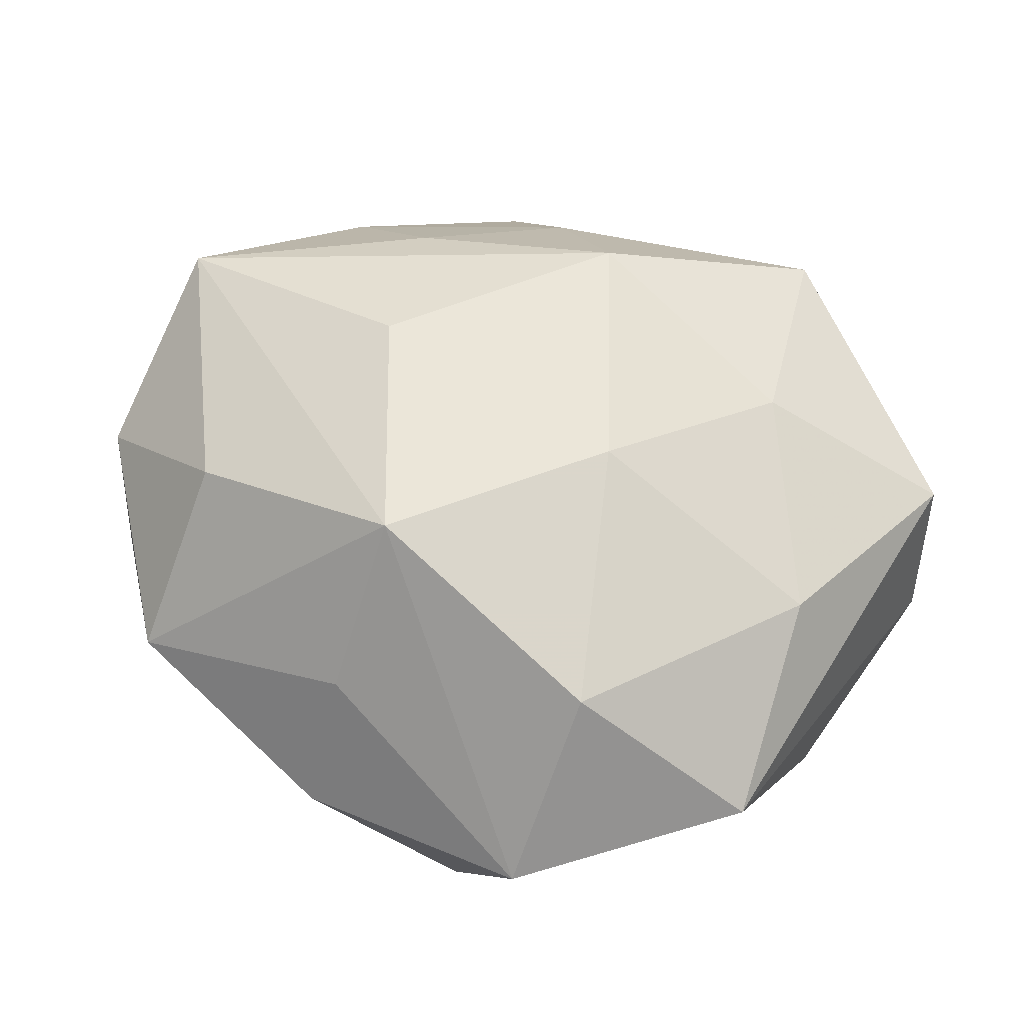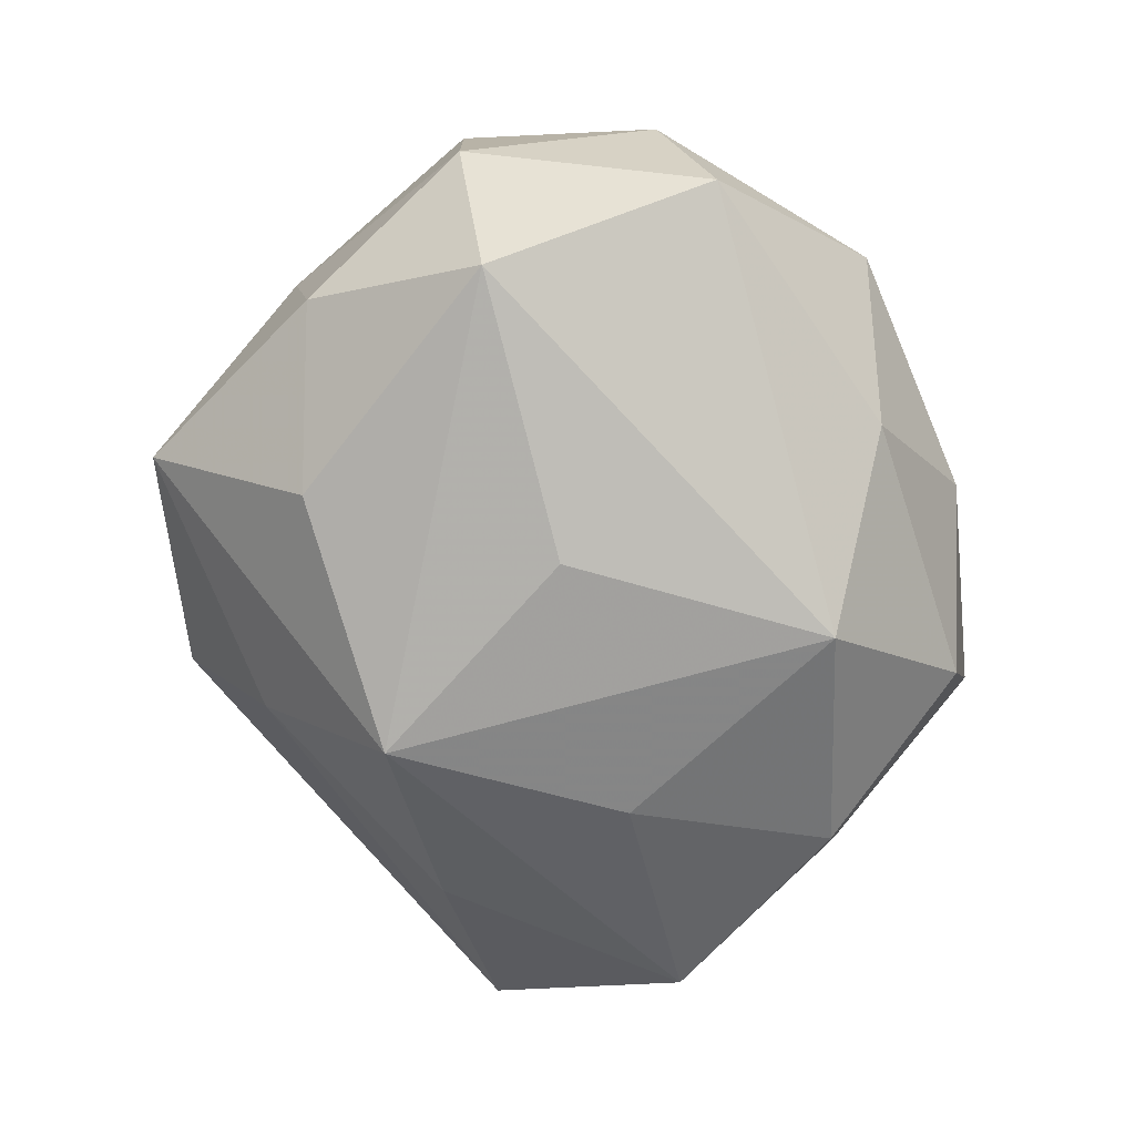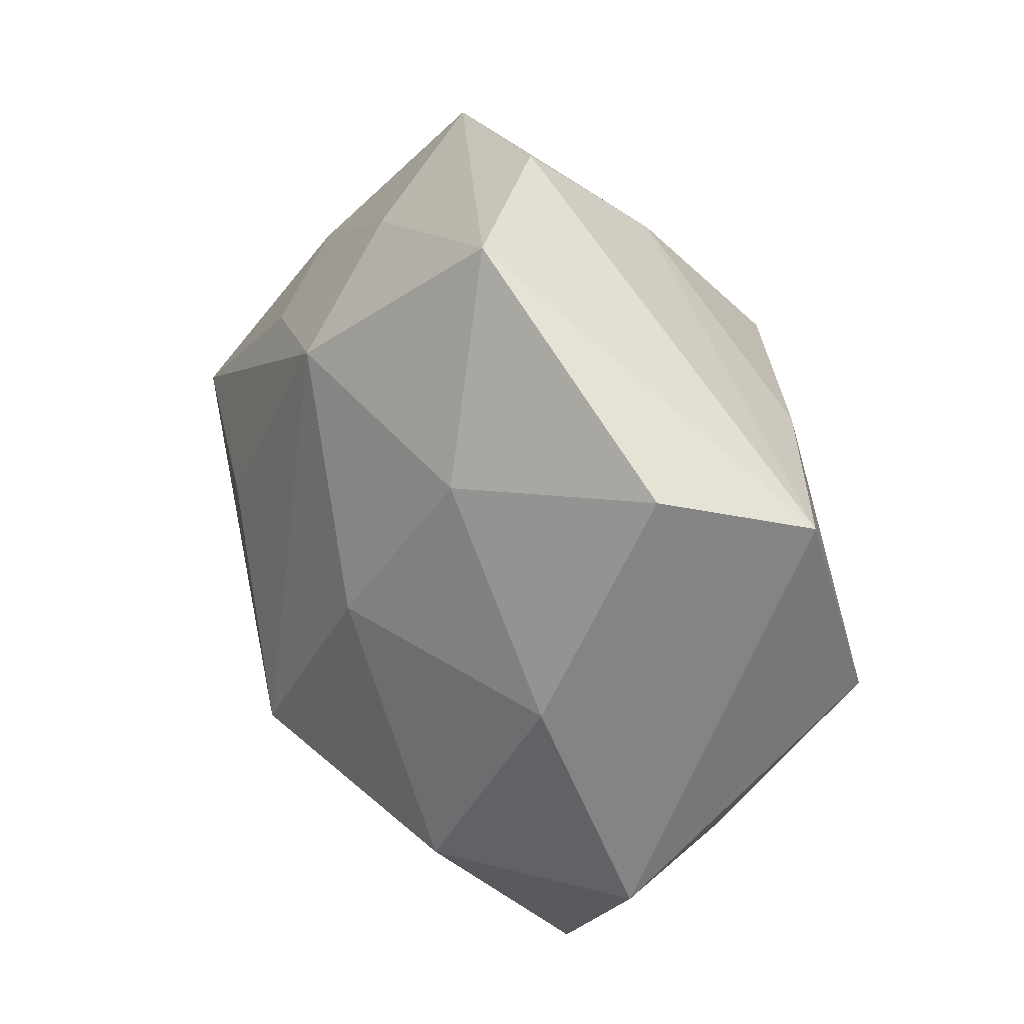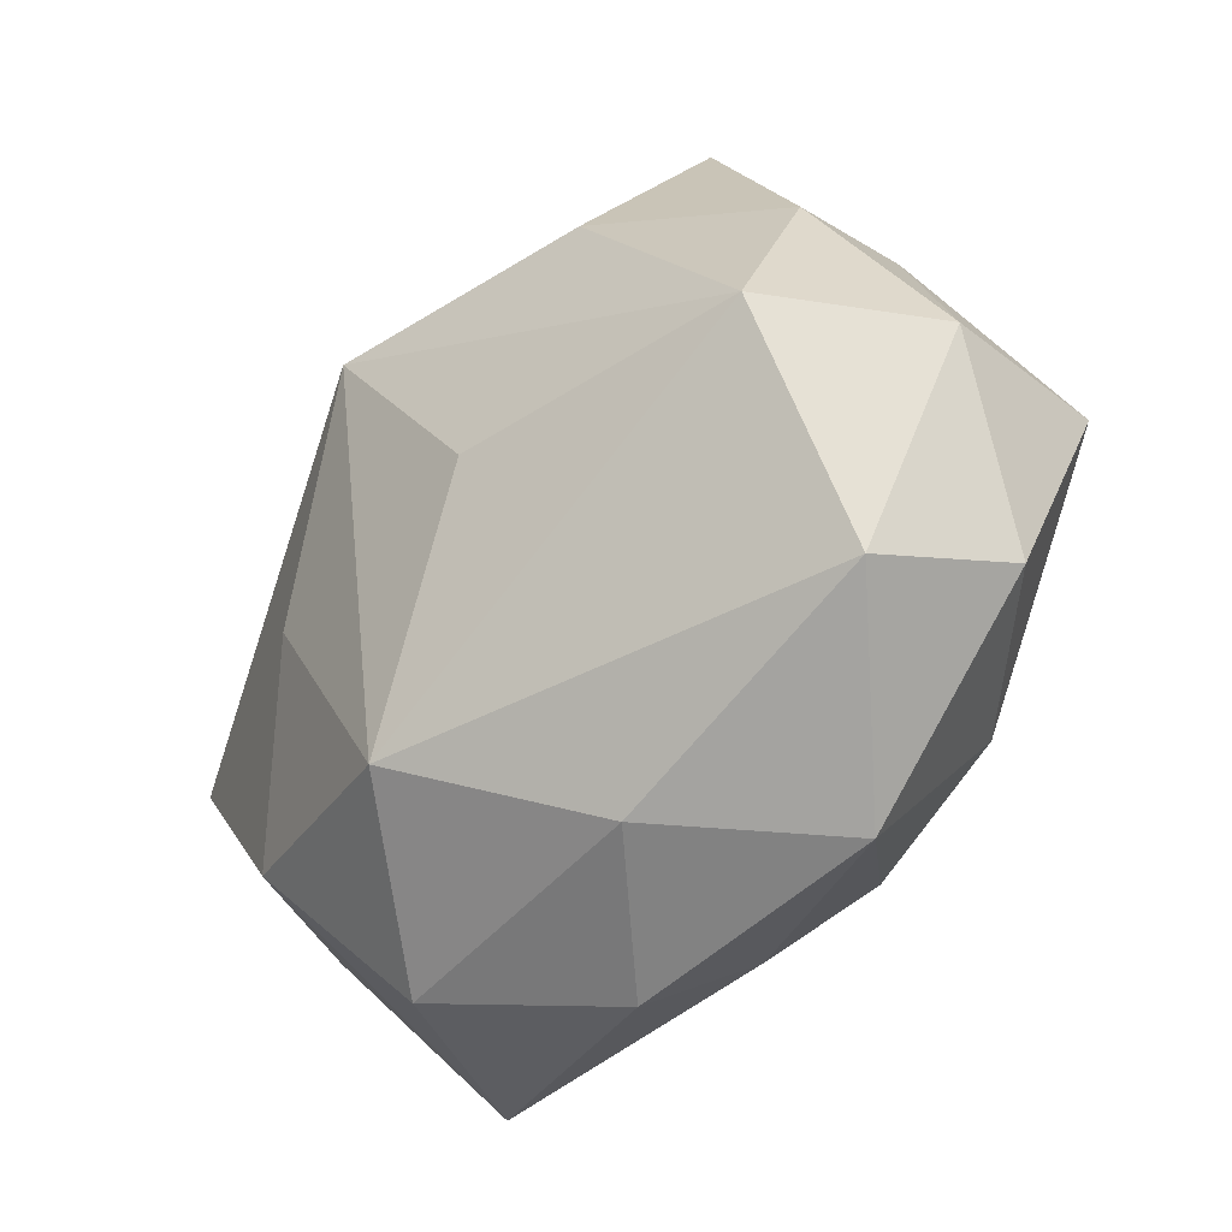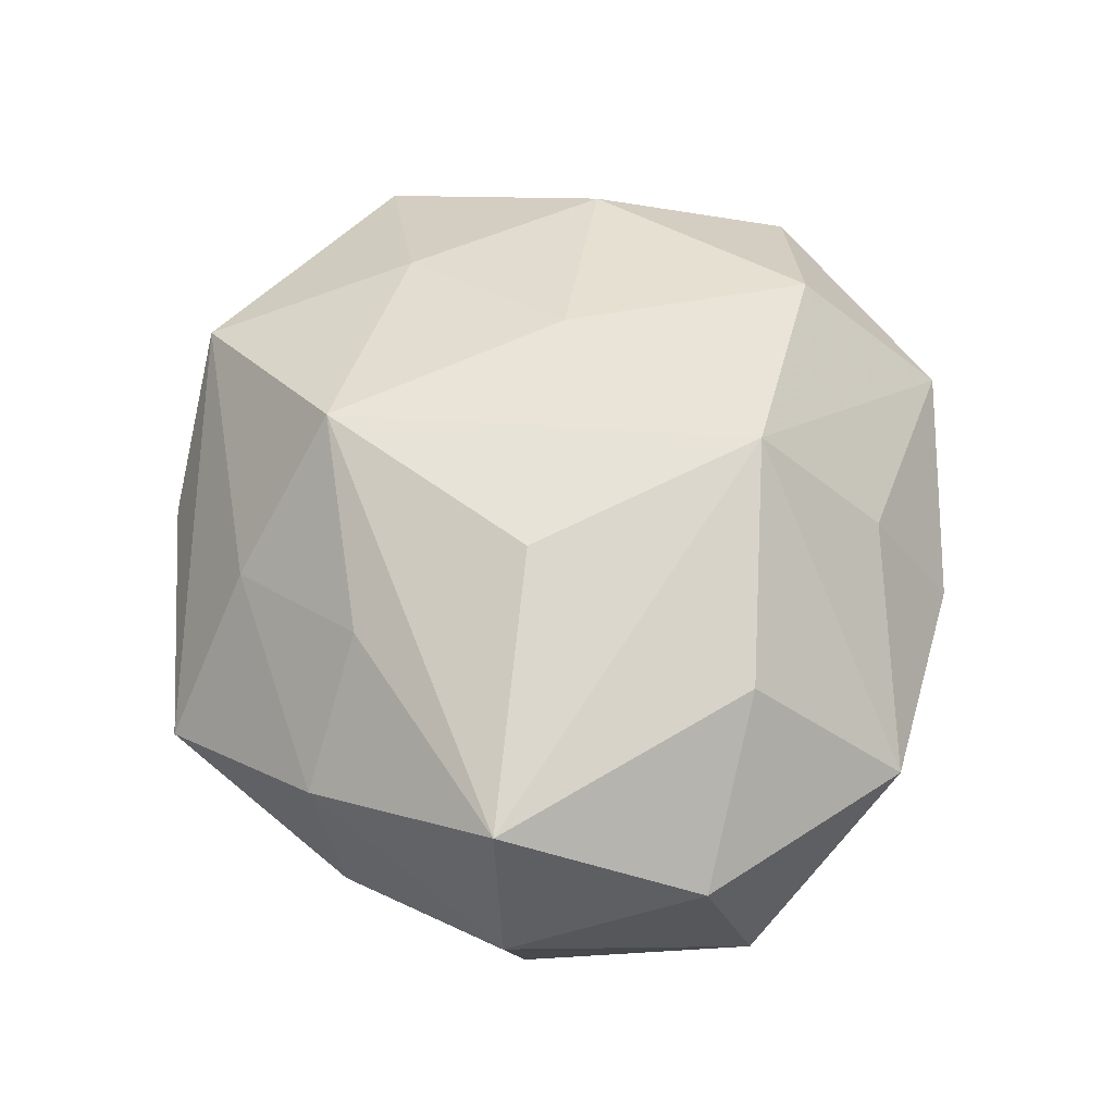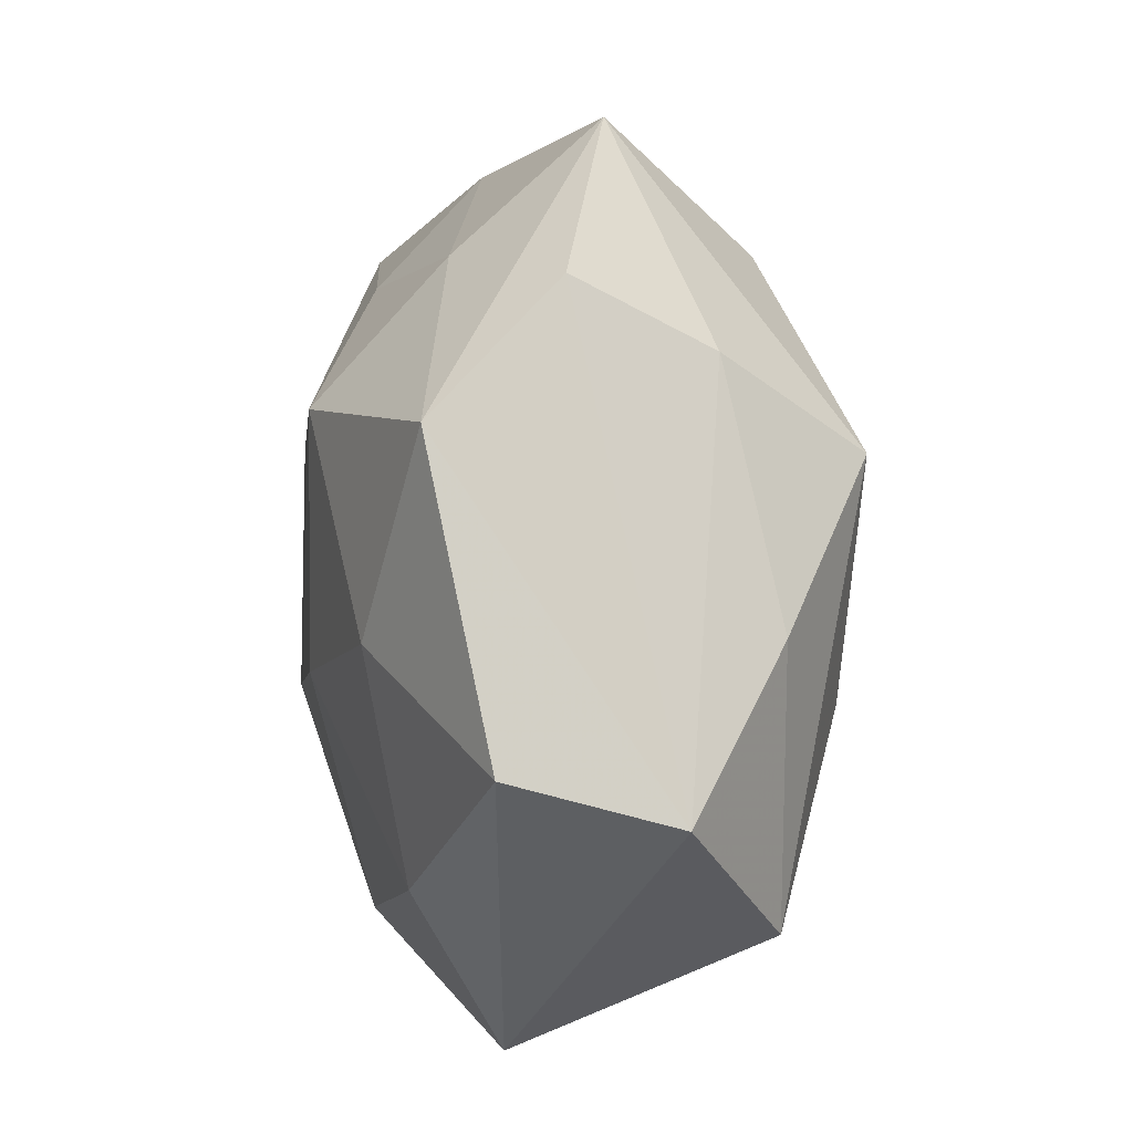
<metadata>
{"format":"obj","ext":"obj","renderer":"f3d","projection":"perspective","resolution":1024,"background":"white","views":[{"elev":62.9,"azim":27.6,"up":"+Z"},{"elev":-68.1,"azim":-81.4,"up":"+Z"},{"elev":24.2,"azim":60.9,"up":"+Y"},{"elev":-35.5,"azim":-129.3,"up":"+Y"},{"elev":55.7,"azim":-88.3,"up":"+Z"},{"elev":45.9,"azim":85.7,"up":"+Y"}]}
</metadata>
<code>
v -0.03549 0.02183 -0.008118
v 0.03272 -0.0229 -0.005961
v -0.04375 0.005801 0.01716
v -0.03914 0.003441 -0.01875
v 0.04546 0.01593 -0.007135
v -0.04153 -0.01956 -0.008933
v -0.0463 0.005088 -0.001092
v -0.02814 -0.03401 0.003796
v 0.01659 -0.00243 -0.02495
v -0.004352 -0.03183 0.01324
v 0.0005868 -0.02467 -0.02548
v -0.02072 0.04092 -0.005119
v -0.003663 -0.04035 -0.0003852
v -0.01539 -0.03242 -0.01172
v -0.01049 0.03338 0.01017
v 0.04312 0.02119 0.009101
v -0.01676 0.003569 0.02568
v 0.02518 -0.02205 -0.01983
v 0.01842 0.03911 0.01364
v -0.004717 -0.01887 0.02776
v 0.02107 -0.03984 0.005024
v -0.01118 0.000275 -0.02603
v 0.02643 0.0183 -0.01766
v 0.0418 -0.004481 -0.01635
v -0.000198 0.02428 0.02394
v -0.0195 0.02415 -0.01989
v 0.03605 -0.002142 0.01701
v -0.02177 0.02035 0.01733
v 0.01139 0.0007639 0.02558
v 0.03984 -0.02316 0.008929
v 0.004774 0.03327 -0.0135
v -0.03341 0.0247 0.006061
v -0.04387 -0.01447 0.006851
v -0.02785 -0.01847 0.01876
v 0.02096 -0.02443 0.0209
v 0.00416 0.04279 0.0003053
v 0.01244 -0.03725 -0.01179
v 0.005092 0.01995 -0.0279
v 0.0235 0.01749 0.01996
f 11 38 9
f 5 19 16
f 12 19 36
f 36 19 5
f 28 3 25
f 35 29 20
f 20 29 25
f 35 20 21
f 24 9 38
f 12 38 26
f 38 4 26
f 12 26 1
f 1 26 4
f 33 3 7
f 7 1 4
f 22 38 11
f 11 4 22
f 22 4 38
f 39 16 19
f 39 19 25
f 25 29 39
f 31 38 12
f 12 36 31
f 31 36 5
f 15 28 25
f 25 19 15
f 15 19 12
f 34 3 33
f 34 20 3
f 25 3 17
f 17 20 25
f 3 20 17
f 33 7 6
f 6 7 4
f 6 4 11
f 11 14 6
f 37 21 13
f 37 14 11
f 13 14 37
f 2 24 30
f 5 16 30
f 30 24 5
f 35 21 30
f 30 21 2
f 11 9 18
f 9 24 18
f 18 37 11
f 18 24 2
f 2 21 18
f 21 37 18
f 12 1 32
f 3 28 32
f 32 7 3
f 1 7 32
f 32 15 12
f 28 15 32
f 23 31 5
f 38 31 23
f 5 24 23
f 23 24 38
f 20 34 8
f 8 34 33
f 33 6 8
f 8 14 13
f 8 6 14
f 35 30 27
f 27 30 16
f 16 39 27
f 27 29 35
f 27 39 29
f 10 21 20
f 20 8 10
f 13 21 10
f 10 8 13

</code>
